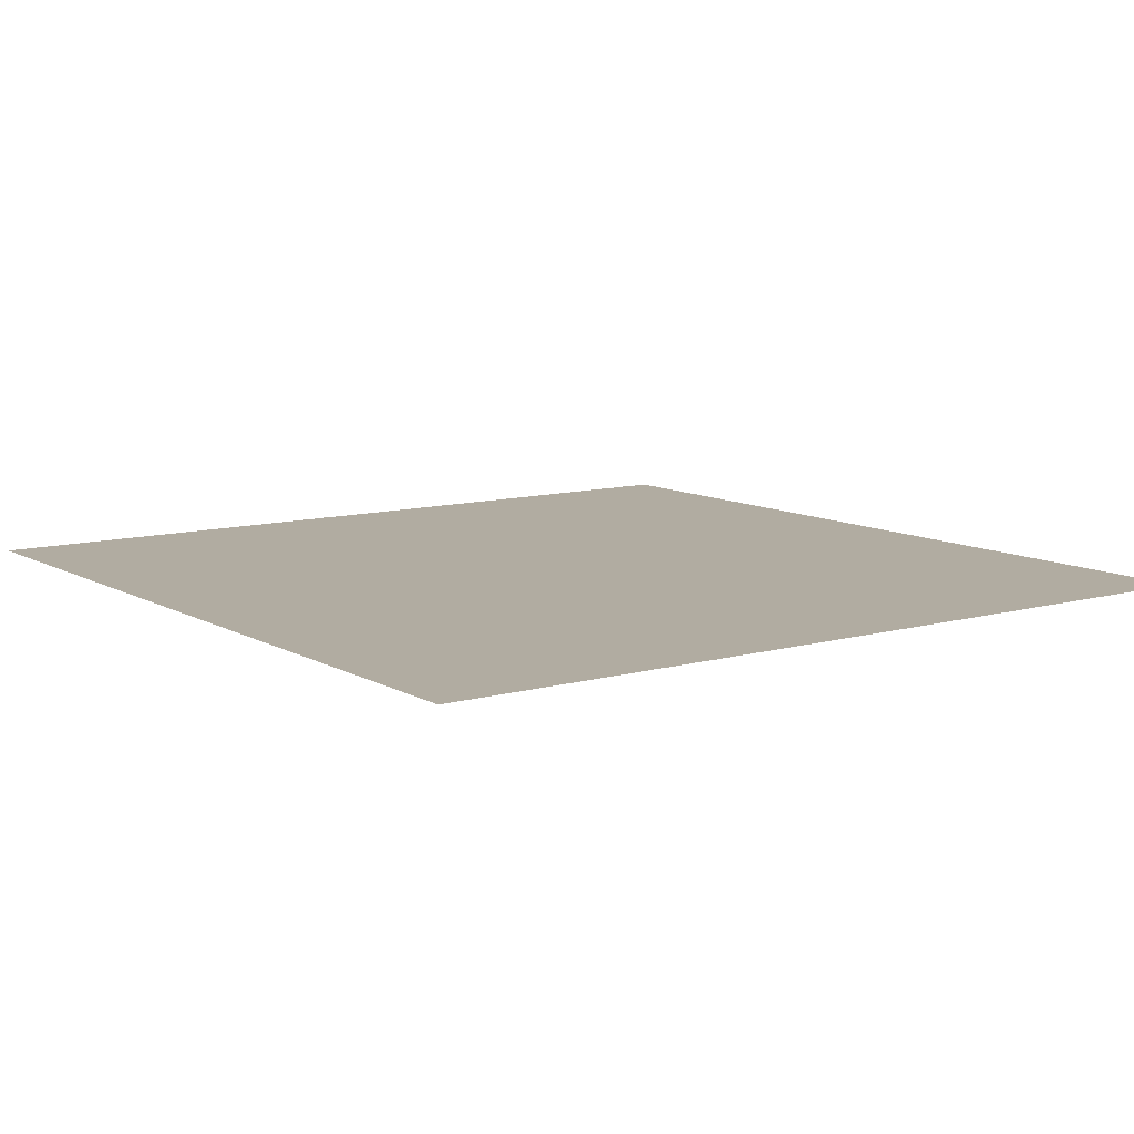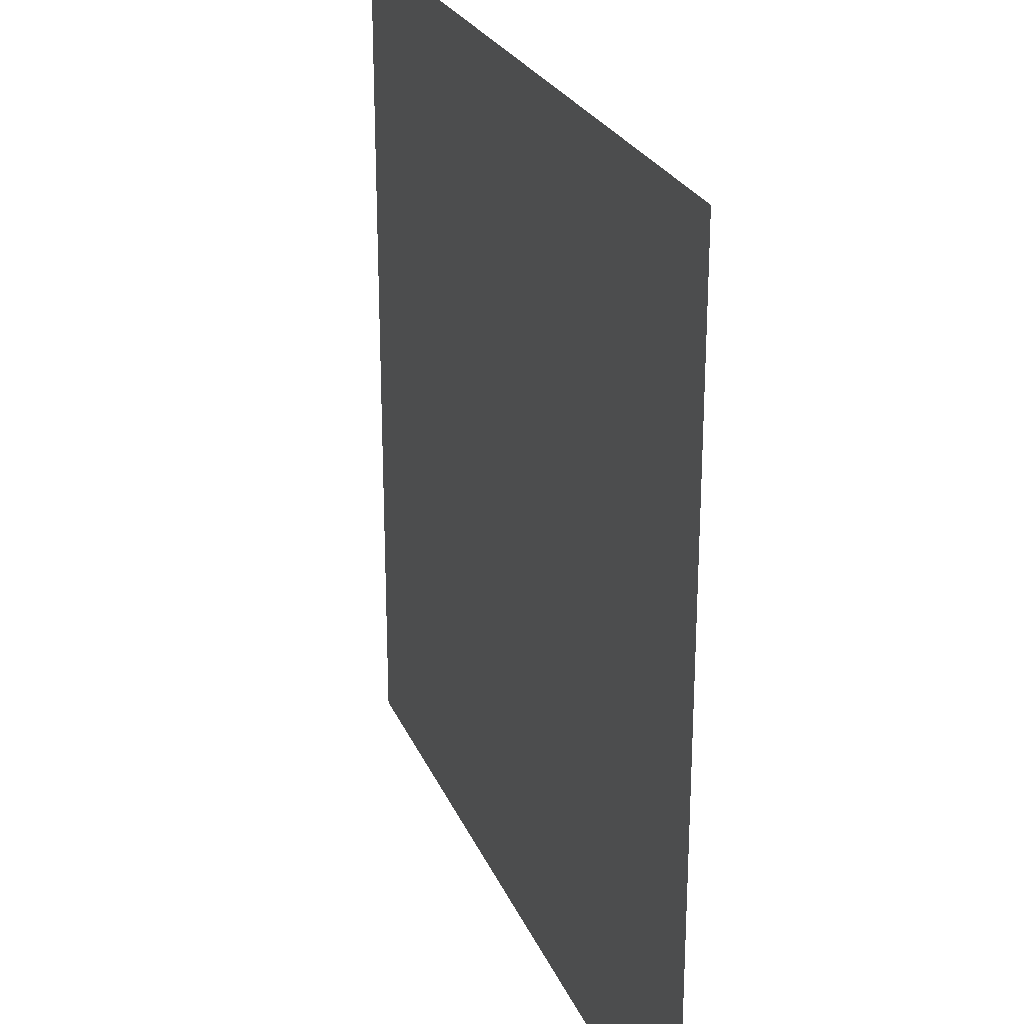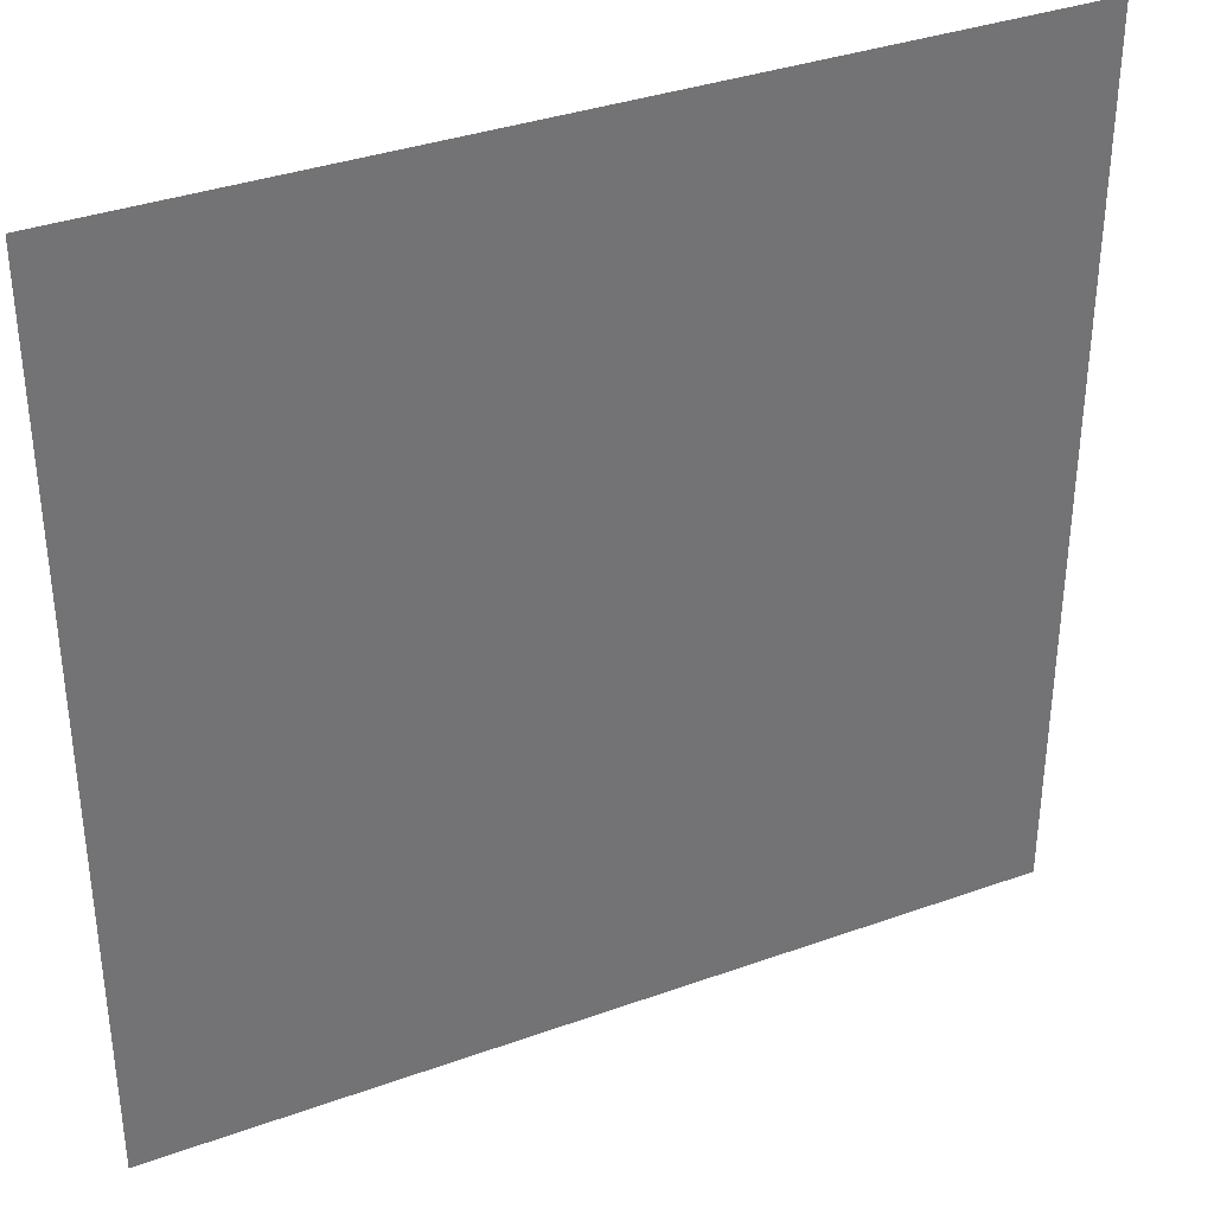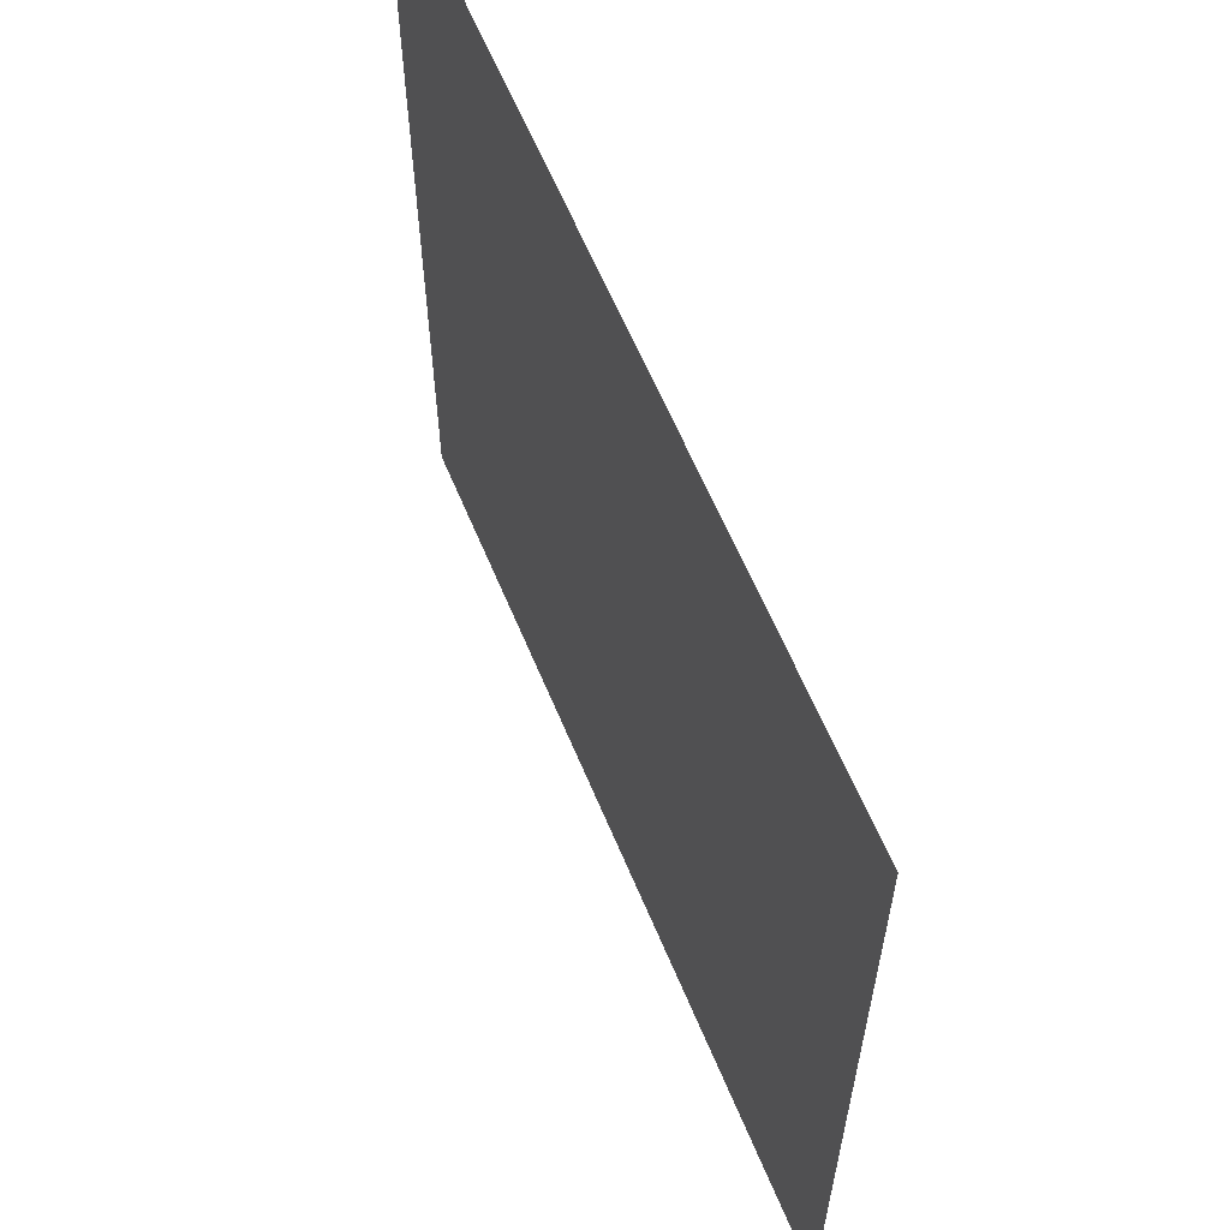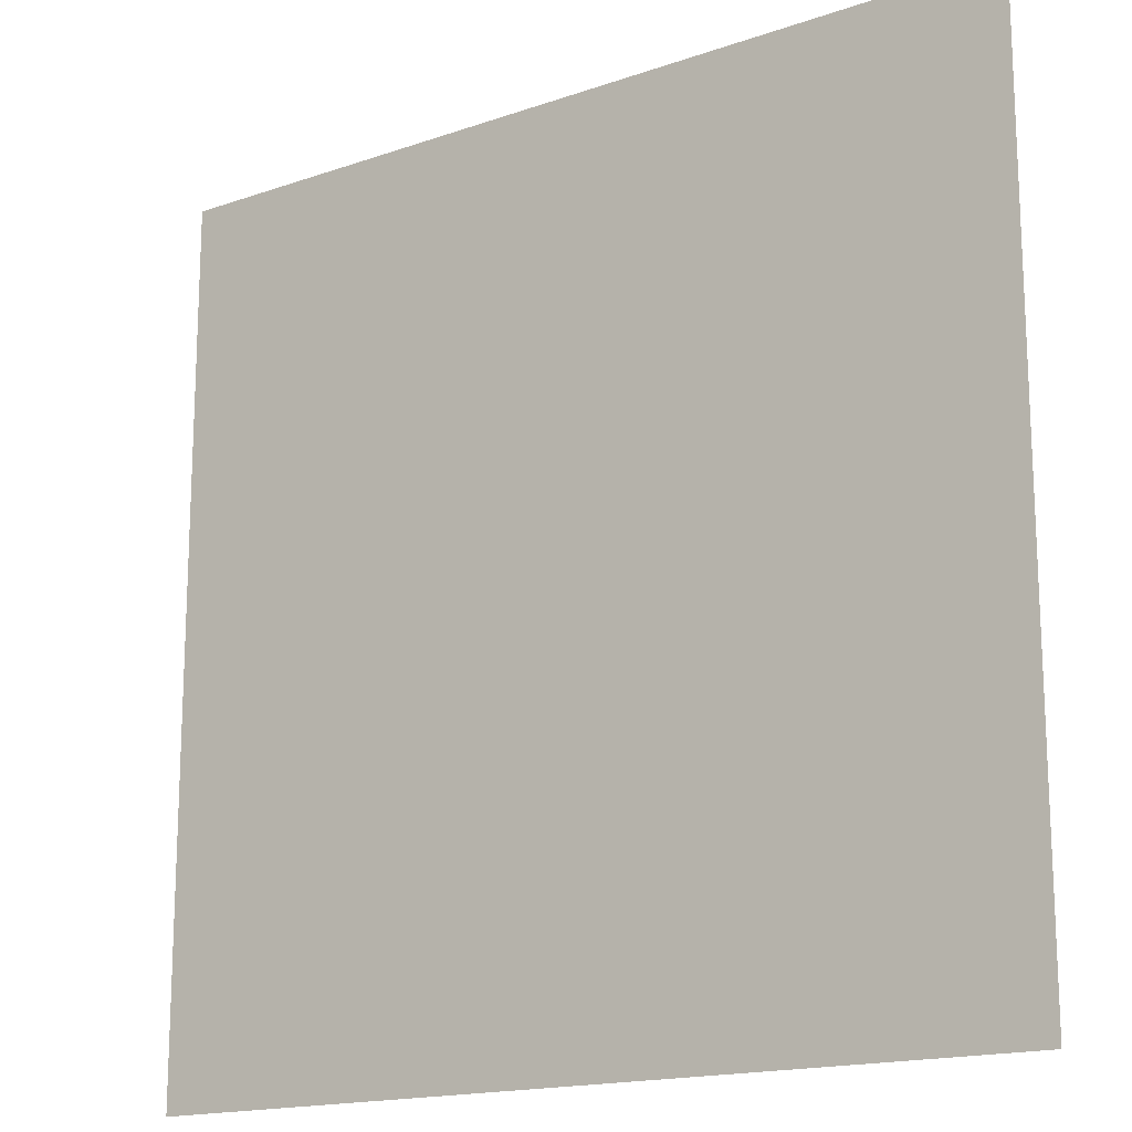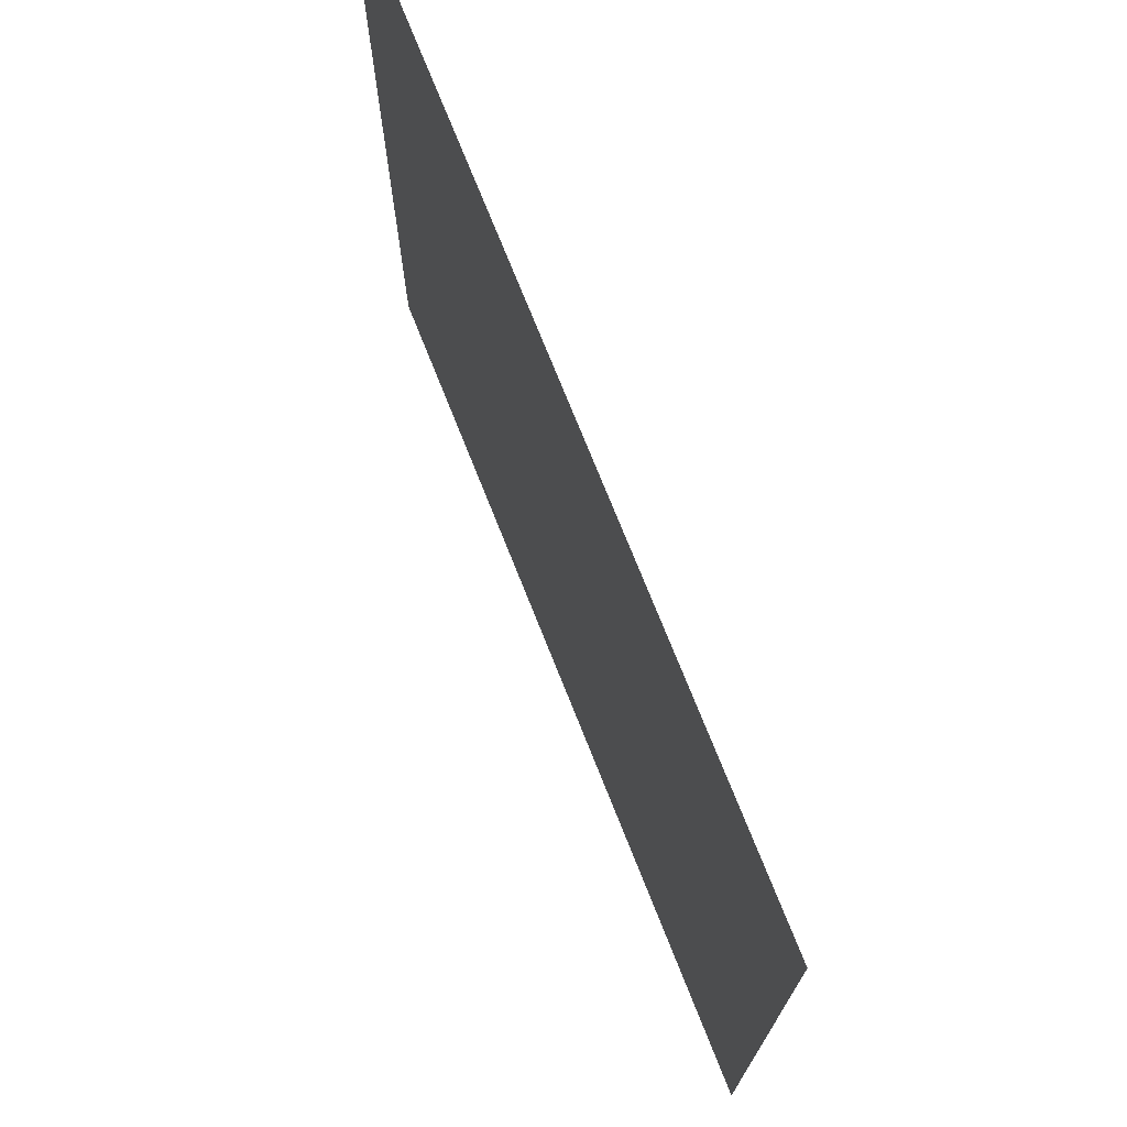
<metadata>
{"format":"obj","ext":"obj","renderer":"f3d","projection":"perspective","resolution":1024,"background":"white","views":[{"elev":10.2,"azim":-35.6,"up":"+Z"},{"elev":25.1,"azim":70.9,"up":"+Y"},{"elev":35.8,"azim":-25.3,"up":"+Y"},{"elev":62.2,"azim":67.4,"up":"+Y"},{"elev":-16.5,"azim":35.4,"up":"+Y"},{"elev":73.8,"azim":-111.7,"up":"+Y"}]}
</metadata>
<code>
v -10 -14 0
v -12 -14 0
v -12 -12 0
v -10 -12 0
g grave21_mesh_0002
f 1 2 3 4

</code>
